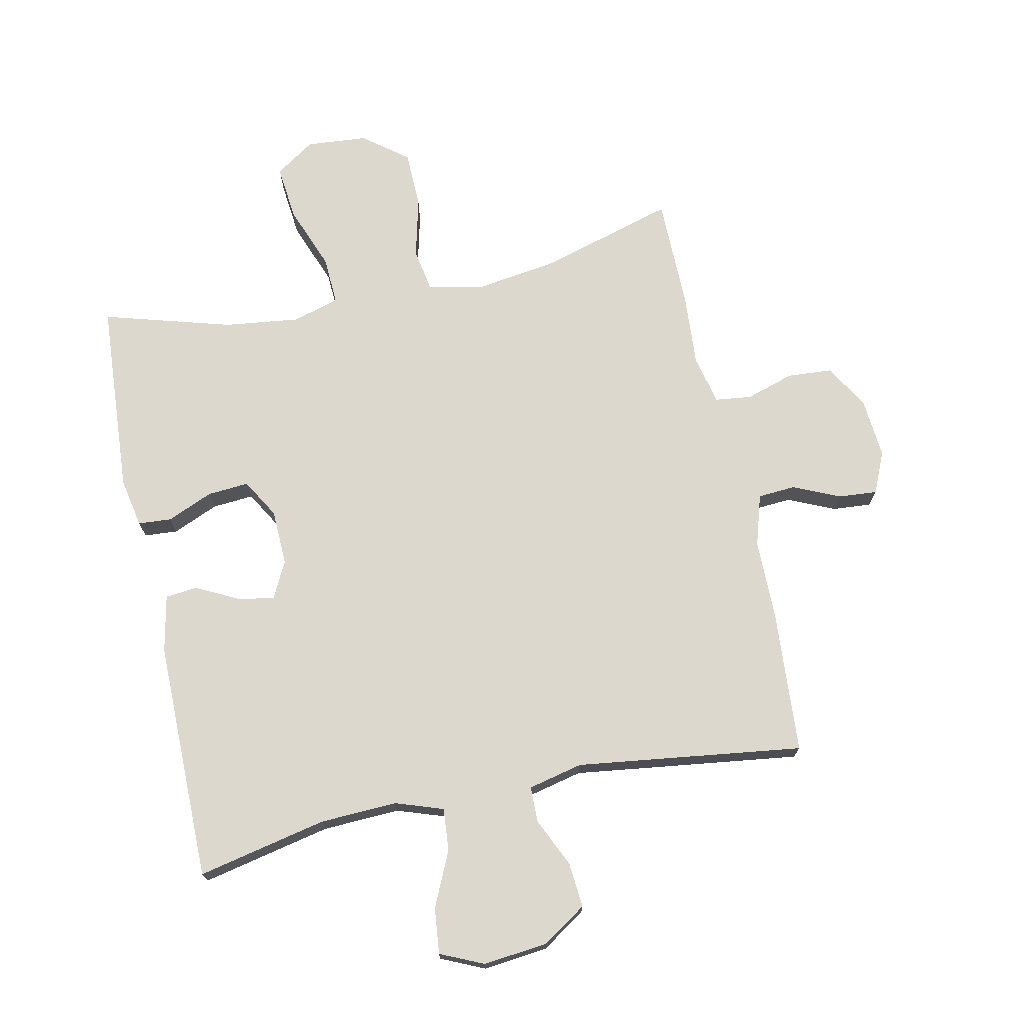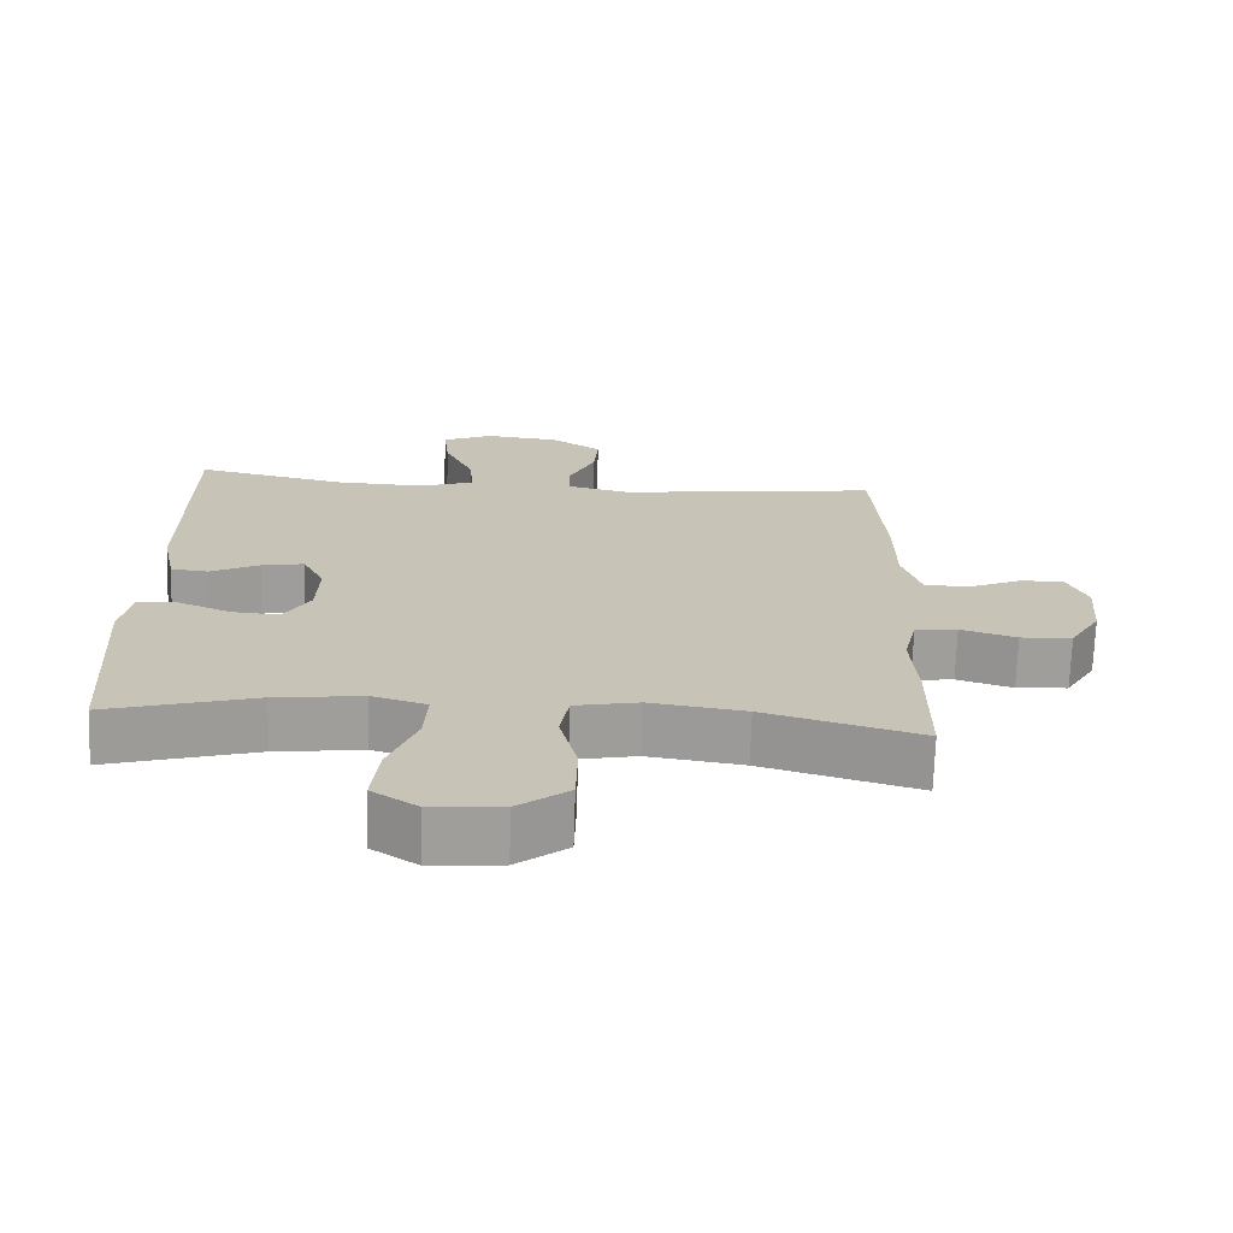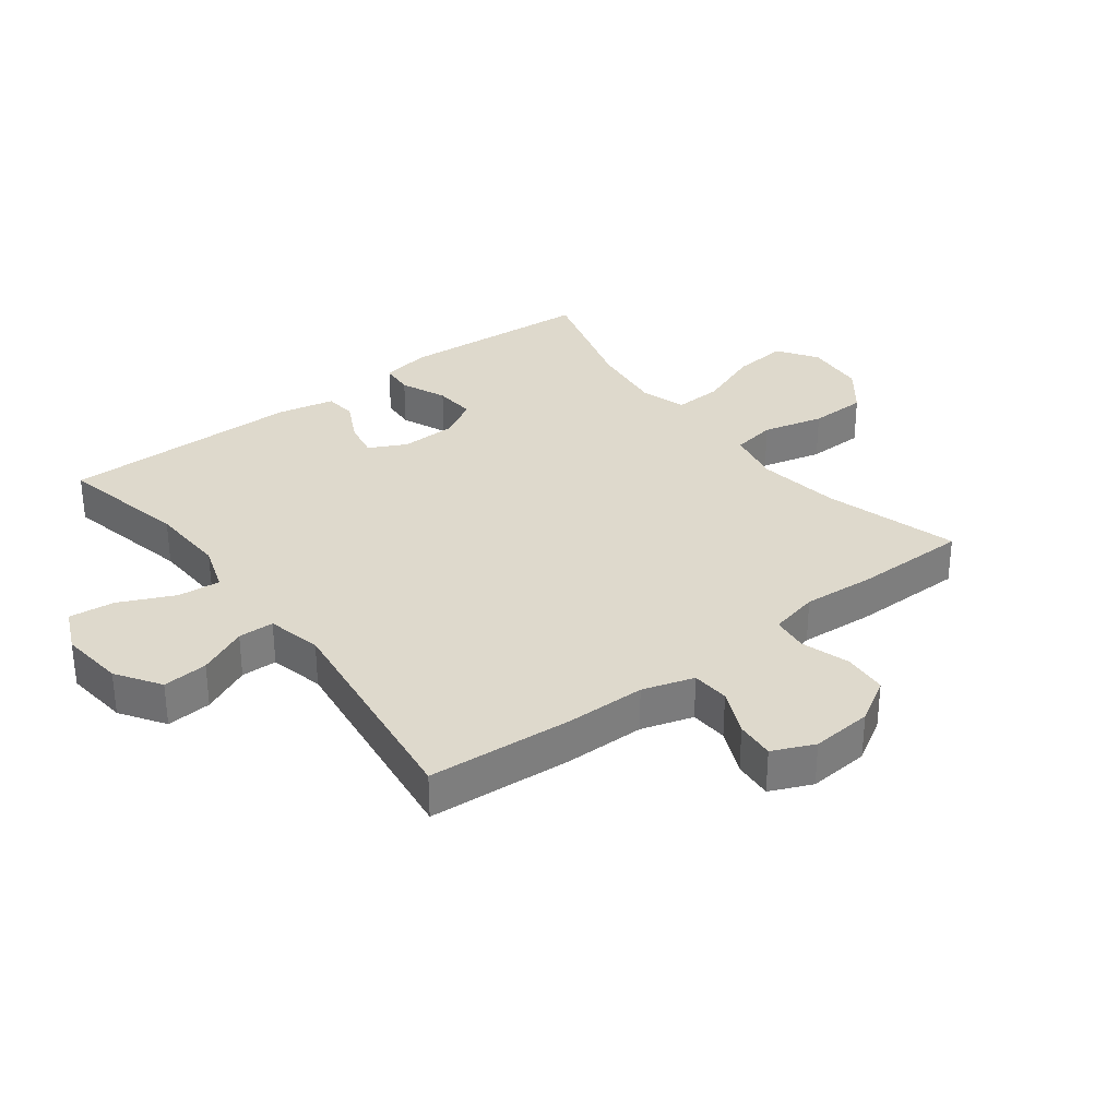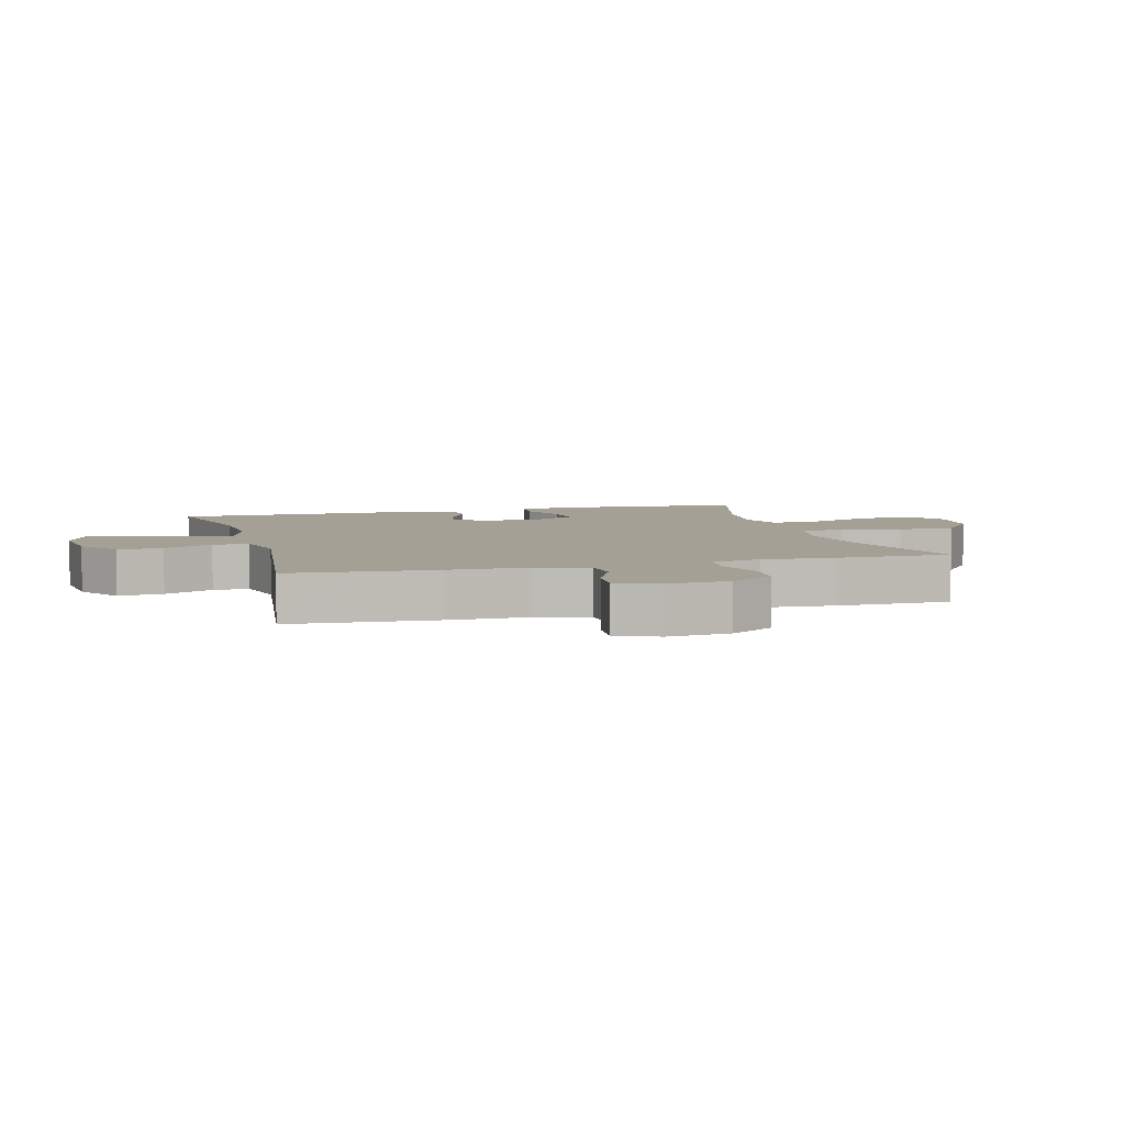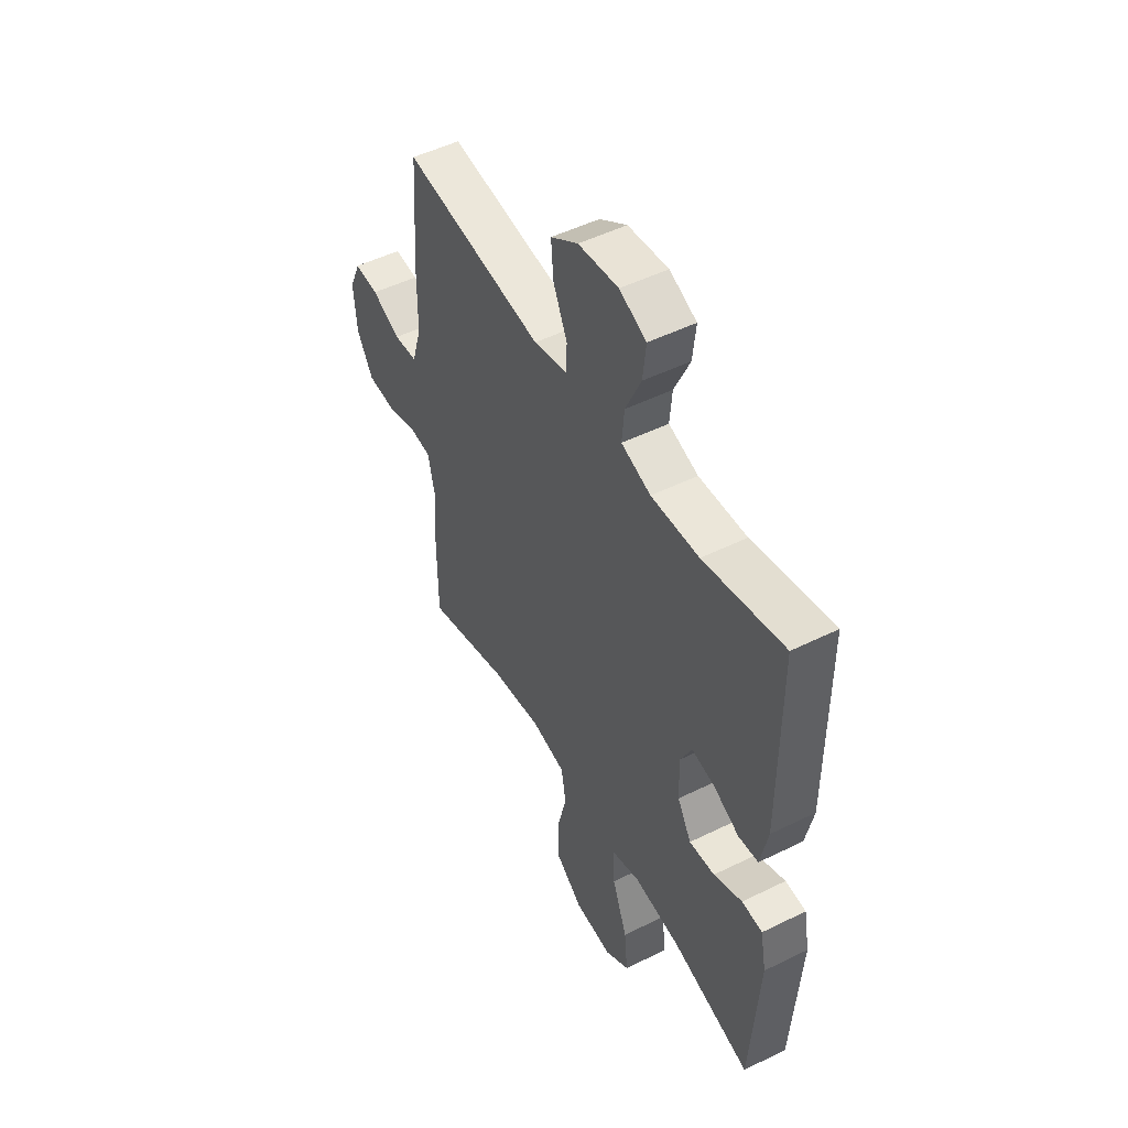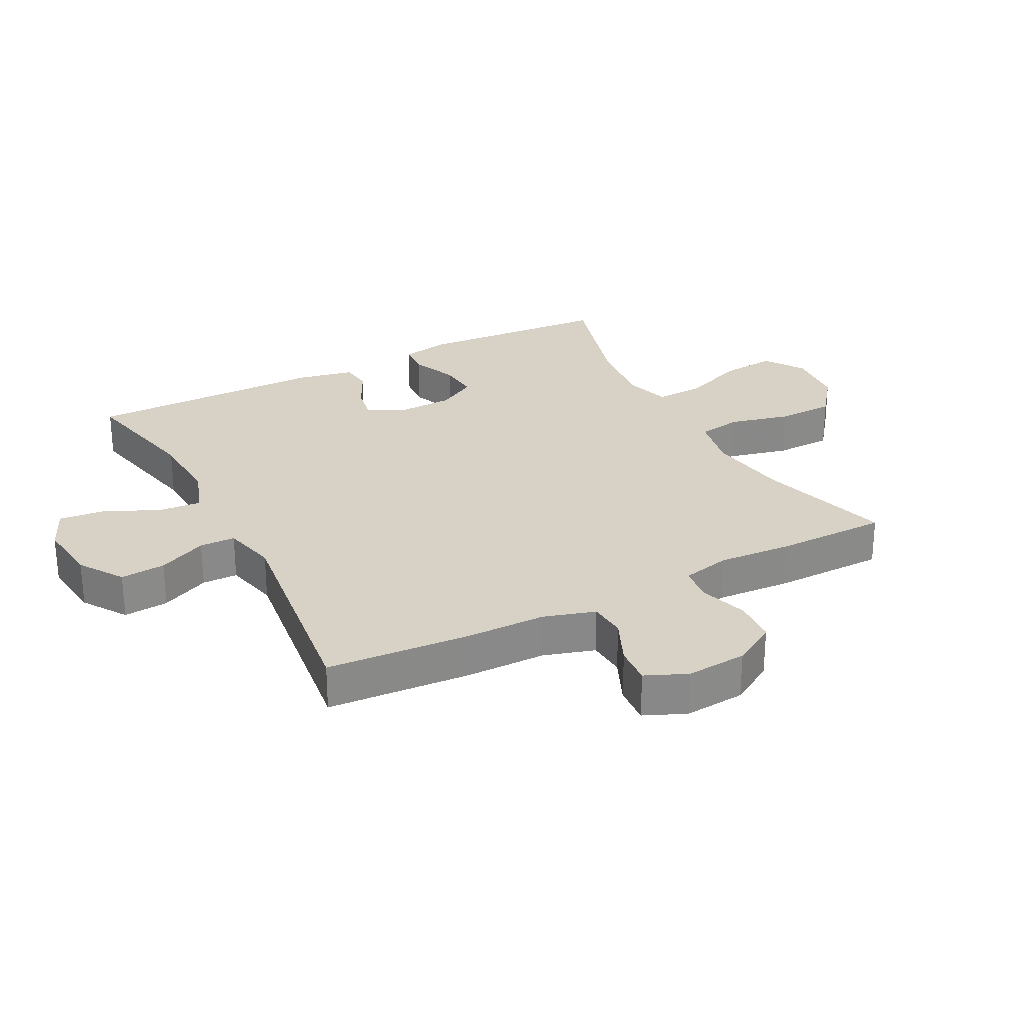
<metadata>
{"format":"obj","ext":"obj","renderer":"f3d","projection":"perspective","resolution":1024,"background":"white","views":[{"elev":72.3,"azim":-12.0,"up":"+Y"},{"elev":-70.6,"azim":-1.9,"up":"+Z"},{"elev":32.2,"azim":52.7,"up":"+Y"},{"elev":5.7,"azim":74.5,"up":"+Y"},{"elev":49.9,"azim":-118.5,"up":"+Z"},{"elev":27.4,"azim":62.3,"up":"+Y"}]}
</metadata>
<code>
v -0.5 0.07 -0.5
v -0.521 0.07 -0.19
v -0.506 0.07 -0.112
v -0.453 0.07 -0.108
v -0.38 0.07 -0.139
v -0.314 0.07 -0.144
v -0.278 0.07 -0.082
v -0.275 0.07 0.007
v -0.305 0.07 0.066
v -0.363 0.07 0.055
v -0.43 0.07 0.021
v -0.481 0.07 0.026
v -0.5 0.07 0.117
v -0.5 0.07 0.5
v -0.294 0.07 0.456
v -0.171 0.07 0.451
v -0.095 0.07 0.477
v -0.101 0.07 0.545
v -0.141 0.07 0.632
v -0.149 0.07 0.705
v -0.08 0.07 0.736
v 0.023 0.07 0.725
v 0.093 0.07 0.679
v 0.087 0.07 0.607
v 0.051 0.07 0.529
v 0.052 0.07 0.472
v 0.139 0.07 0.452
v 0.5 0.07 0.5
v 0.516 0.07 0.271
v 0.517 0.07 0.143
v 0.542 0.07 0.061
v 0.602 0.07 0.057
v 0.676 0.07 0.09
v 0.738 0.07 0.095
v 0.767 0.07 0.029
v 0.759 0.07 -0.068
v 0.717 0.07 -0.138
v 0.646 0.07 -0.143
v 0.569 0.07 -0.119
v 0.511 0.07 -0.126
v 0.493 0.07 -0.204
v 0.501 0.07 -0.321
v 0.5 0.07 -0.5
v 0.285 0.07 -0.438
v 0.154 0.07 -0.419
v 0.066 0.07 -0.437
v 0.054 0.07 -0.507
v 0.078 0.07 -0.604
v 0.076 0.07 -0.695
v 0.006 0.07 -0.749
v -0.091 0.07 -0.757
v -0.154 0.07 -0.715
v -0.145 0.07 -0.627
v -0.106 0.07 -0.525
v -0.102 0.07 -0.448
v -0.176 0.07 -0.426
v -0.296 0.07 -0.441
v -0.5 0 -0.5
v -0.521 0 -0.19
v -0.506 0 -0.112
v -0.453 0 -0.108
v -0.38 0 -0.139
v -0.314 0 -0.144
v -0.278 0 -0.082
v -0.275 0 0.007
v -0.305 0 0.066
v -0.363 0 0.055
v -0.43 0 0.021
v -0.481 0 0.026
v -0.5 0 0.117
v -0.5 0 0.5
v -0.294 0 0.456
v -0.171 0 0.451
v -0.095 0 0.477
v -0.101 0 0.545
v -0.141 0 0.632
v -0.149 0 0.705
v -0.08 0 0.736
v 0.023 0 0.725
v 0.093 0 0.679
v 0.087 0 0.607
v 0.051 0 0.529
v 0.052 0 0.472
v 0.139 0 0.452
v 0.5 0 0.5
v 0.516 0 0.271
v 0.517 0 0.143
v 0.542 0 0.061
v 0.602 0 0.057
v 0.676 0 0.09
v 0.738 0 0.095
v 0.767 0 0.029
v 0.759 0 -0.068
v 0.717 0 -0.138
v 0.646 0 -0.143
v 0.569 0 -0.119
v 0.511 0 -0.126
v 0.493 0 -0.204
v 0.501 0 -0.321
v 0.5 0 -0.5
v 0.285 0 -0.438
v 0.154 0 -0.419
v 0.066 0 -0.437
v 0.054 0 -0.507
v 0.078 0 -0.604
v 0.076 0 -0.695
v 0.006 0 -0.749
v -0.091 0 -0.757
v -0.154 0 -0.715
v -0.145 0 -0.627
v -0.106 0 -0.525
v -0.102 0 -0.448
v -0.176 0 -0.426
v -0.296 0 -0.441
f 52 53 54
f 51 52 54
f 50 51 54
f 49 50 54
f 48 49 54
f 47 48 54
f 46 47 54 55
f 45 46 55 56
f 41 42 43 44
f 40 41 44 45
f 37 38 39
f 36 37 39
f 35 36 39
f 34 35 39
f 33 34 39
f 32 33 39
f 31 32 39 40
f 40 45 56
f 31 40 56
f 30 31 56
f 30 56 57
f 29 30 57
f 28 29 57
f 27 28 57
f 23 24 25
f 22 23 25
f 21 22 25
f 20 21 25
f 19 20 25
f 18 19 25
f 17 18 25 26
f 13 14 15
f 12 13 15
f 11 12 15
f 10 11 15
f 9 10 15 16
f 17 26 27
f 16 17 27
f 9 16 27
f 8 9 27
f 3 4 5
f 2 3 5
f 1 2 5
f 57 1 5
f 57 5 6
f 27 57 6 7
f 7 8 27
f 111 110 109
f 111 109 108
f 111 108 107
f 111 107 106
f 111 106 105
f 111 105 104
f 112 111 104 103
f 113 112 103 102
f 101 100 99 98
f 102 101 98 97
f 96 95 94
f 96 94 93
f 96 93 92
f 96 92 91
f 96 91 90
f 96 90 89
f 97 96 89 88
f 113 102 97
f 113 97 88
f 113 88 87
f 114 113 87
f 114 87 86
f 114 86 85
f 114 85 84
f 82 81 80
f 82 80 79
f 82 79 78
f 82 78 77
f 82 77 76
f 82 76 75
f 83 82 75 74
f 72 71 70
f 72 70 69
f 72 69 68
f 72 68 67
f 73 72 67 66
f 84 83 74
f 84 74 73
f 84 73 66
f 84 66 65
f 62 61 60
f 62 60 59
f 62 59 58
f 62 58 114
f 63 62 114
f 64 63 114 84
f 84 65 64
f 1 58 59 2
f 2 59 60 3
f 3 60 61 4
f 4 61 62 5
f 5 62 63 6
f 6 63 64 7
f 7 64 65 8
f 8 65 66 9
f 9 66 67 10
f 10 67 68 11
f 11 68 69 12
f 12 69 70 13
f 13 70 71 14
f 14 71 72 15
f 15 72 73 16
f 16 73 74 17
f 17 74 75 18
f 18 75 76 19
f 19 76 77 20
f 20 77 78 21
f 21 78 79 22
f 22 79 80 23
f 23 80 81 24
f 24 81 82 25
f 25 82 83 26
f 26 83 84 27
f 27 84 85 28
f 28 85 86 29
f 29 86 87 30
f 30 87 88 31
f 31 88 89 32
f 32 89 90 33
f 33 90 91 34
f 34 91 92 35
f 35 92 93 36
f 36 93 94 37
f 37 94 95 38
f 38 95 96 39
f 39 96 97 40
f 40 97 98 41
f 41 98 99 42
f 42 99 100 43
f 43 100 101 44
f 44 101 102 45
f 45 102 103 46
f 46 103 104 47
f 47 104 105 48
f 48 105 106 49
f 49 106 107 50
f 50 107 108 51
f 51 108 109 52
f 52 109 110 53
f 53 110 111 54
f 54 111 112 55
f 55 112 113 56
f 56 113 114 57
f 57 114 58 1

</code>
